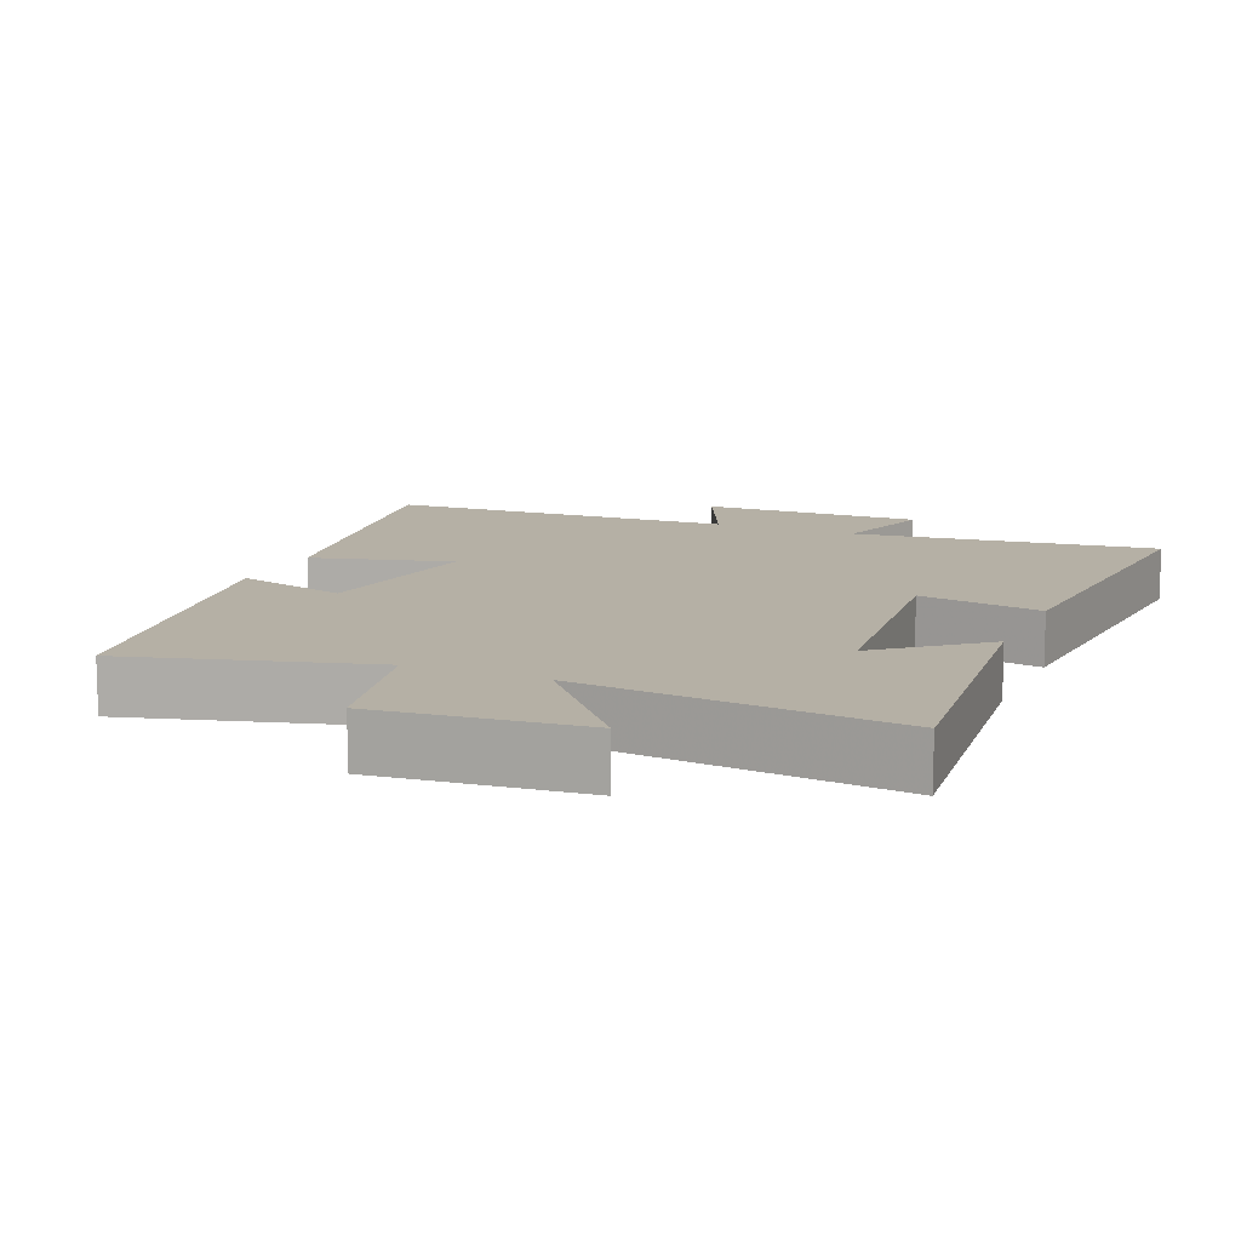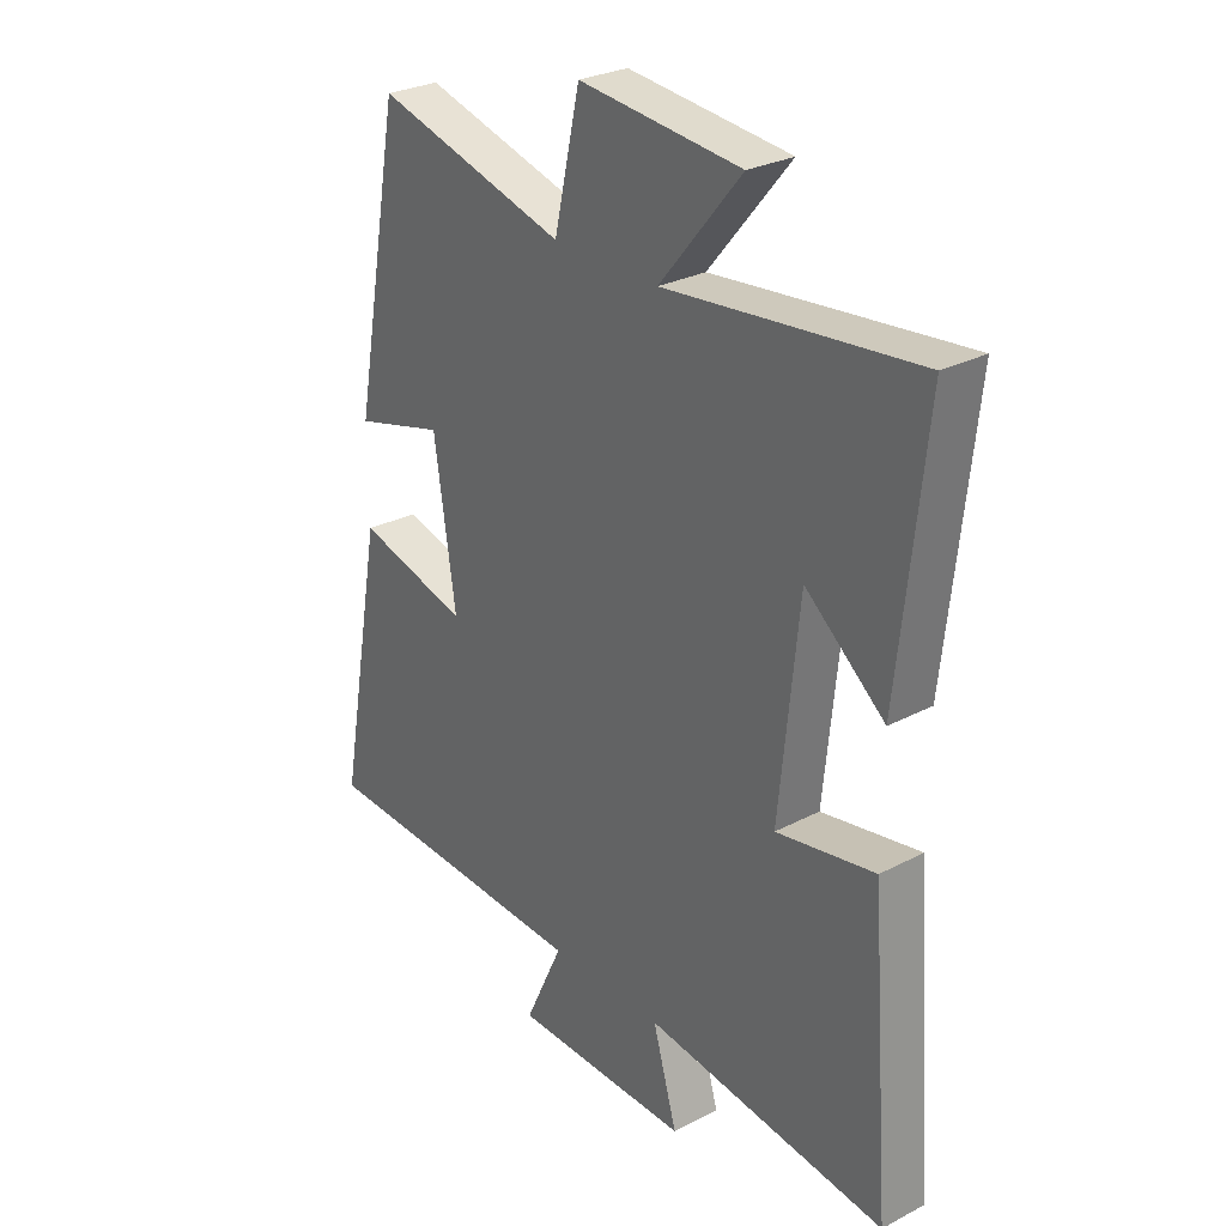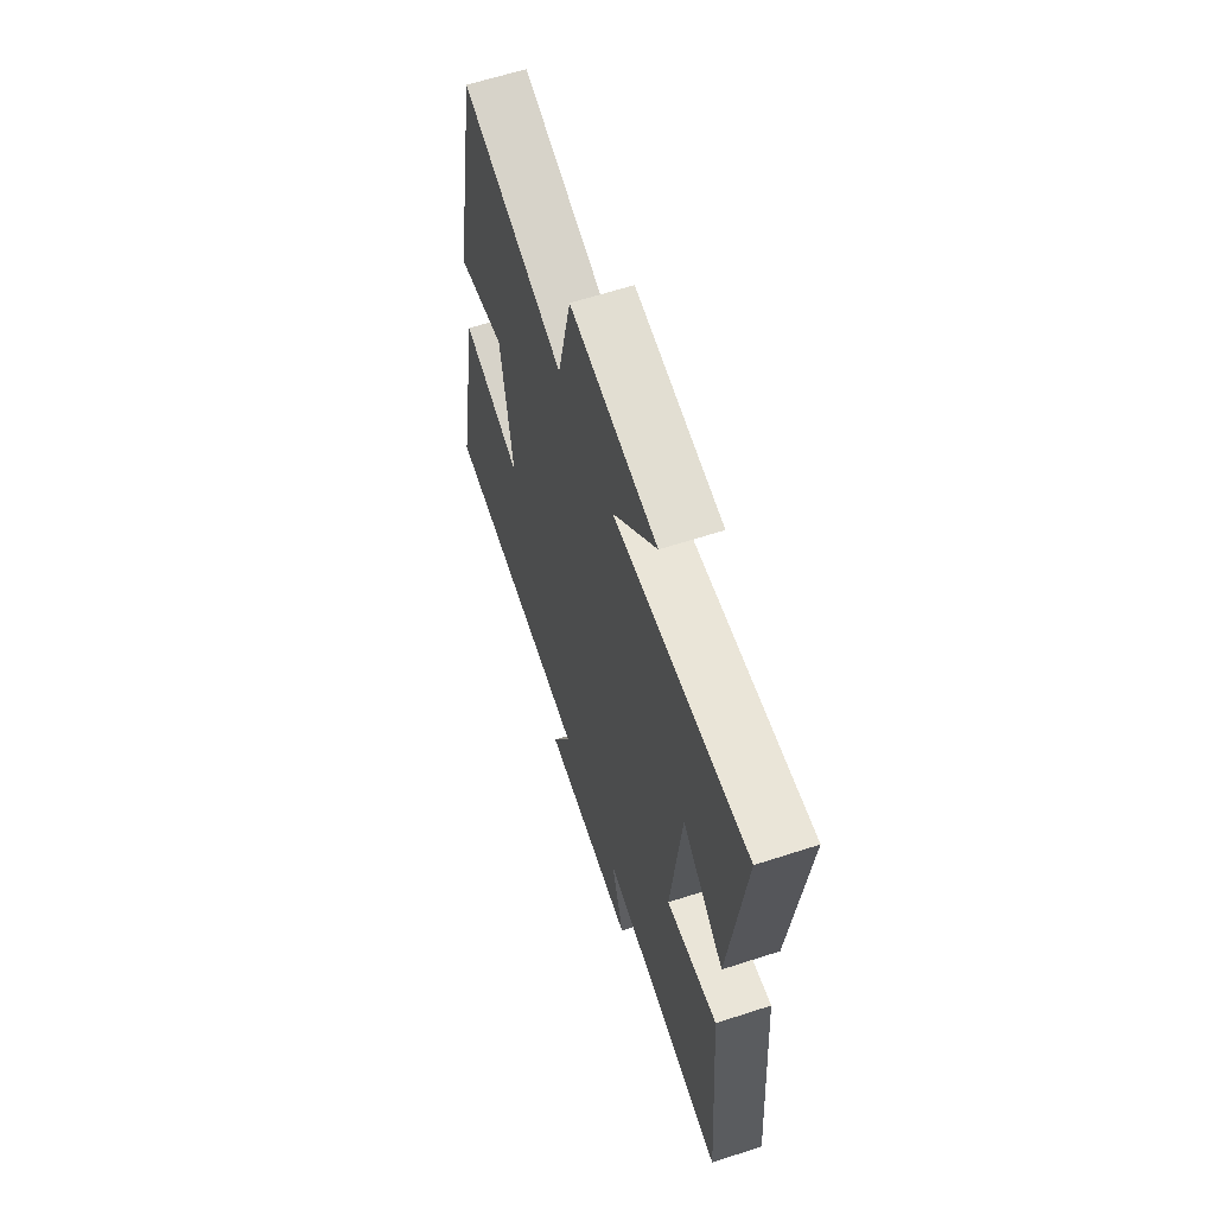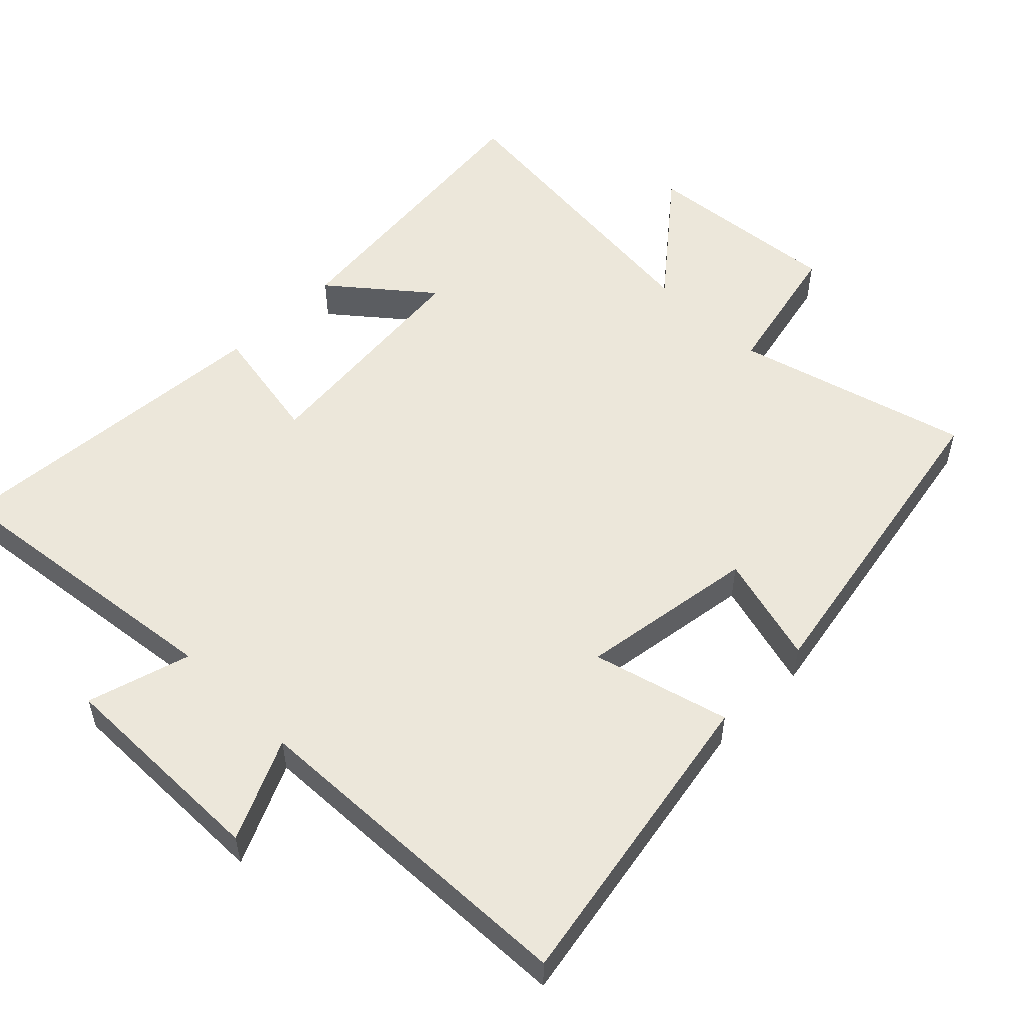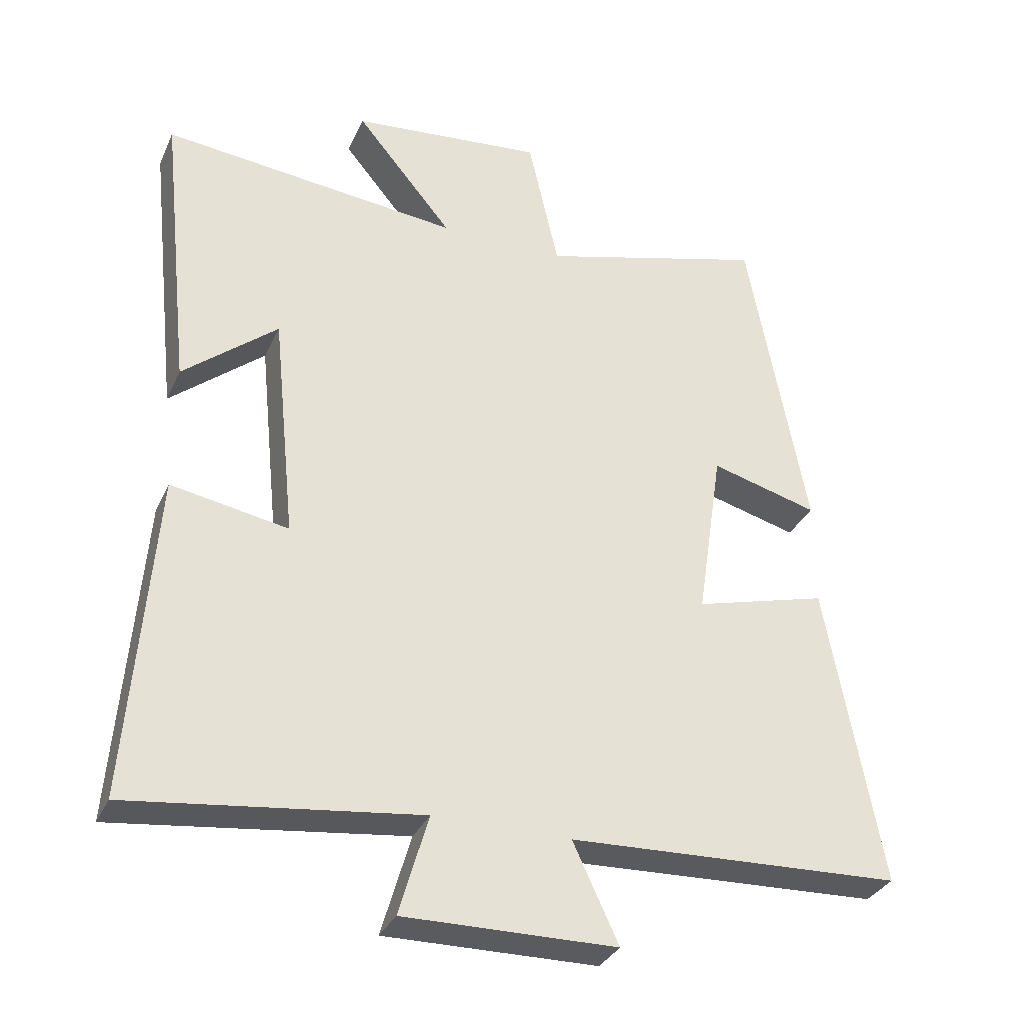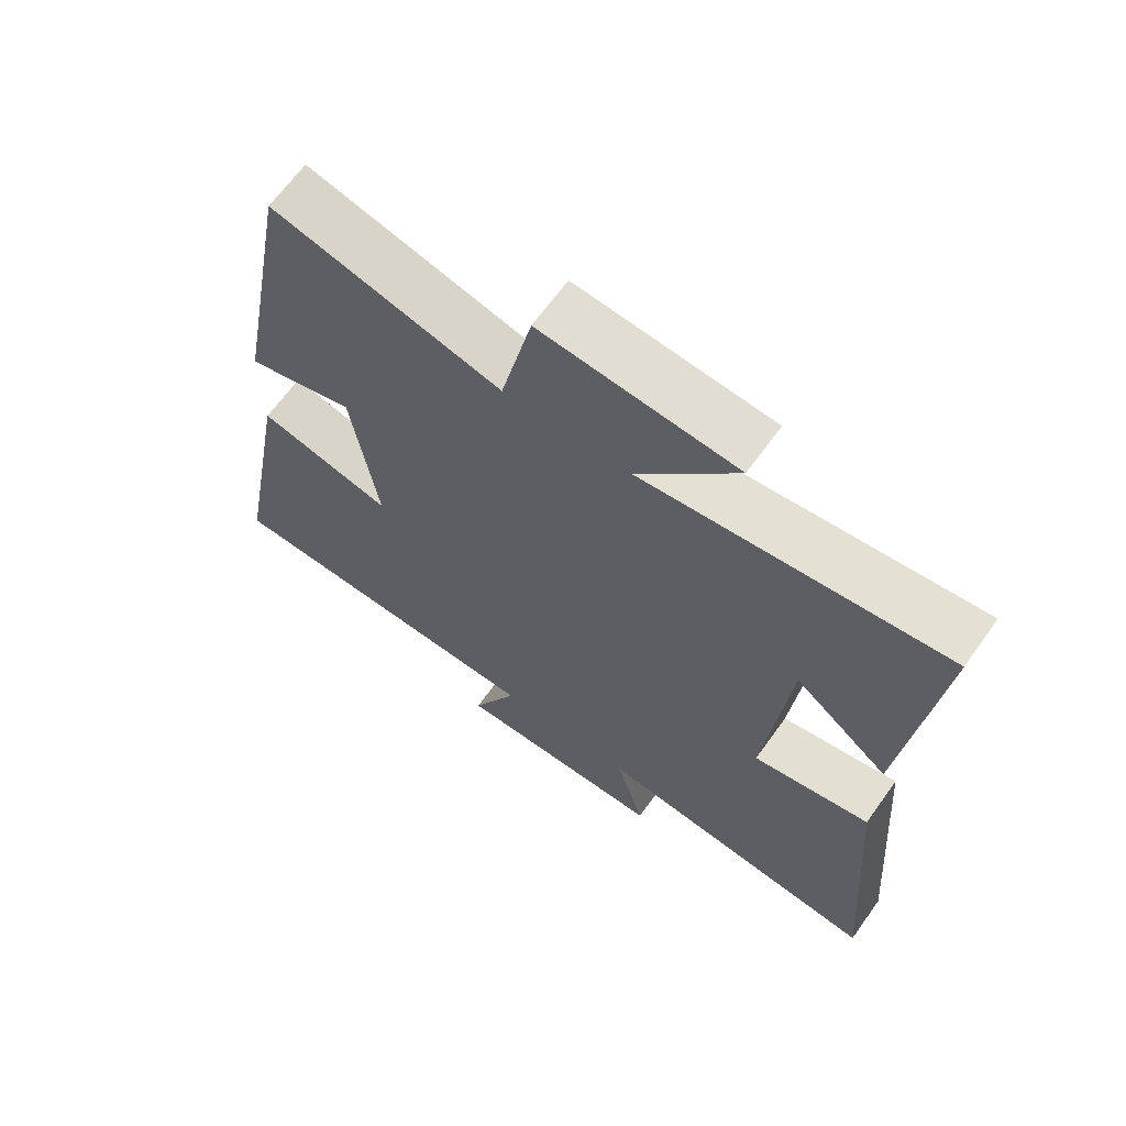
<metadata>
{"format":"obj","ext":"obj","renderer":"f3d","projection":"perspective","resolution":1024,"background":"white","views":[{"elev":11.7,"azim":23.2,"up":"+Y"},{"elev":28.1,"azim":51.6,"up":"+Z"},{"elev":63.1,"azim":71.8,"up":"+Z"},{"elev":53.8,"azim":-135.1,"up":"+Y"},{"elev":-32.8,"azim":158.3,"up":"+Z"},{"elev":65.9,"azim":35.6,"up":"+Z"}]}
</metadata>
<code>
v 0.537 0.07 -0.553
v 0.112 0.07 -0.5
v 0.155 0.07 -0.648
v -0.157 0.07 -0.644
v -0.09 0.07 -0.5
v -0.581 0.07 -0.48
v -0.5 0.07 -0.034
v -0.304 0.07 -0.087
v -0.342 0.07 0.167
v -0.5 0.07 0.124
v -0.414 0.07 0.592
v -0.08 0.07 0.5
v -0.035 0.07 0.701
v 0.249 0.07 0.673
v 0.106 0.07 0.5
v 0.546 0.07 0.546
v 0.5 0.07 0.117
v 0.361 0.07 0.232
v 0.327 0.07 -0.104
v 0.5 0.07 -0.073
v 0.537 0 -0.553
v 0.112 0 -0.5
v 0.155 0 -0.648
v -0.157 0 -0.644
v -0.09 0 -0.5
v -0.581 0 -0.48
v -0.5 0 -0.034
v -0.304 0 -0.087
v -0.342 0 0.167
v -0.5 0 0.124
v -0.414 0 0.592
v -0.08 0 0.5
v -0.035 0 0.701
v 0.249 0 0.673
v 0.106 0 0.5
v 0.546 0 0.546
v 0.5 0 0.117
v 0.361 0 0.232
v 0.327 0 -0.104
v 0.5 0 -0.073
f 19 20 1 2
f 18 19 2
f 15 16 17 18
f 15 18 2
f 12 13 14 15
f 12 15 2
f 9 10 11 12
f 8 9 12 2
f 7 8 2
f 6 7 2
f 5 6 2
f 2 3 4 5
f 22 21 40 39
f 22 39 38
f 38 37 36 35
f 22 38 35
f 35 34 33 32
f 22 35 32
f 32 31 30 29
f 22 32 29 28
f 22 28 27
f 22 27 26
f 22 26 25
f 25 24 23 22
f 1 21 22 2
f 2 22 23 3
f 3 23 24 4
f 4 24 25 5
f 5 25 26 6
f 6 26 27 7
f 7 27 28 8
f 8 28 29 9
f 9 29 30 10
f 10 30 31 11
f 11 31 32 12
f 12 32 33 13
f 13 33 34 14
f 14 34 35 15
f 15 35 36 16
f 16 36 37 17
f 17 37 38 18
f 18 38 39 19
f 19 39 40 20
f 20 40 21 1

</code>
